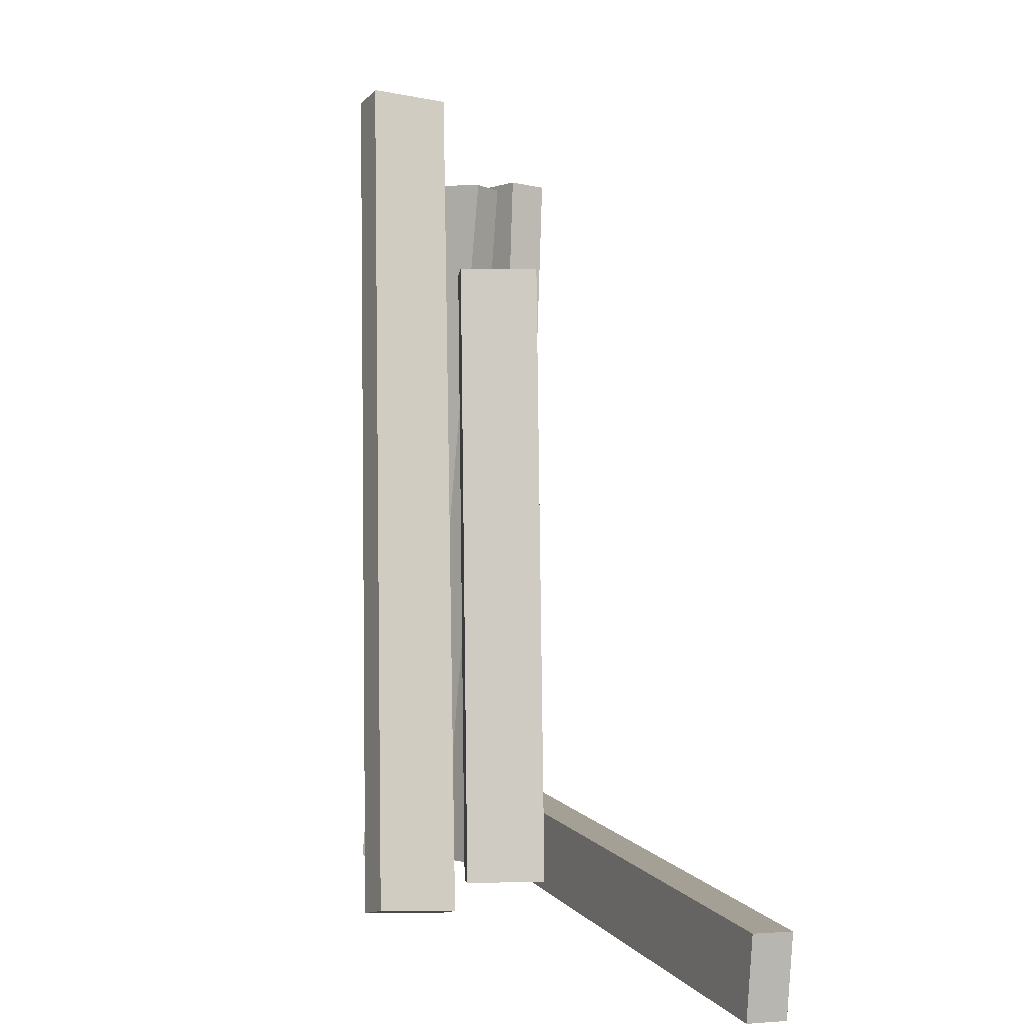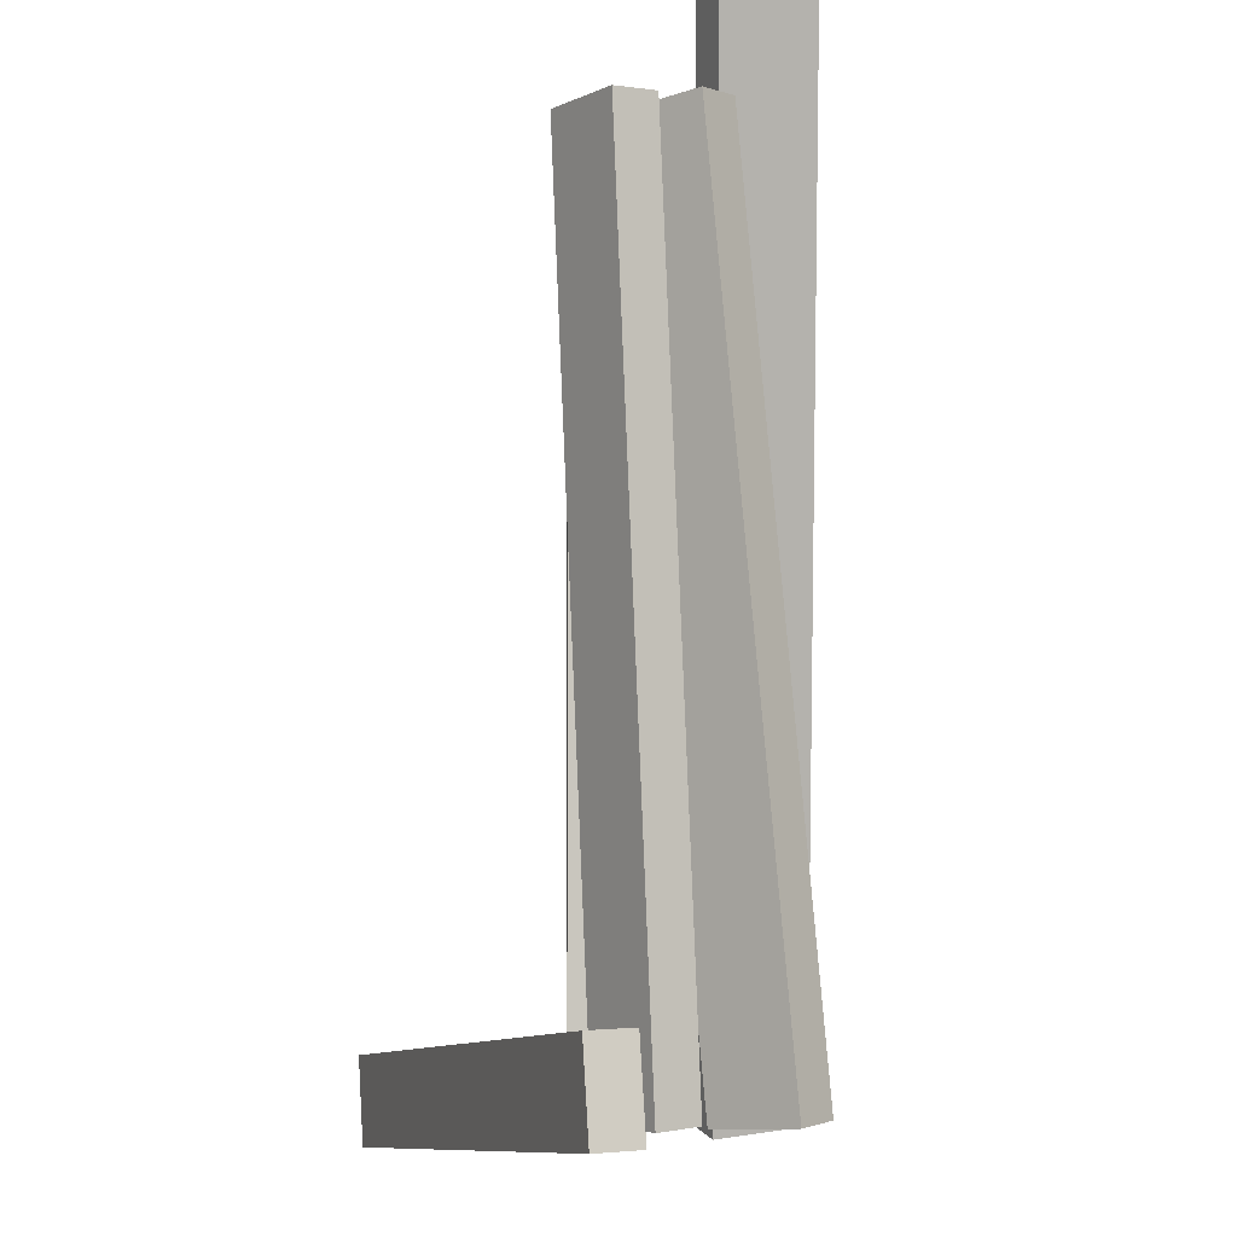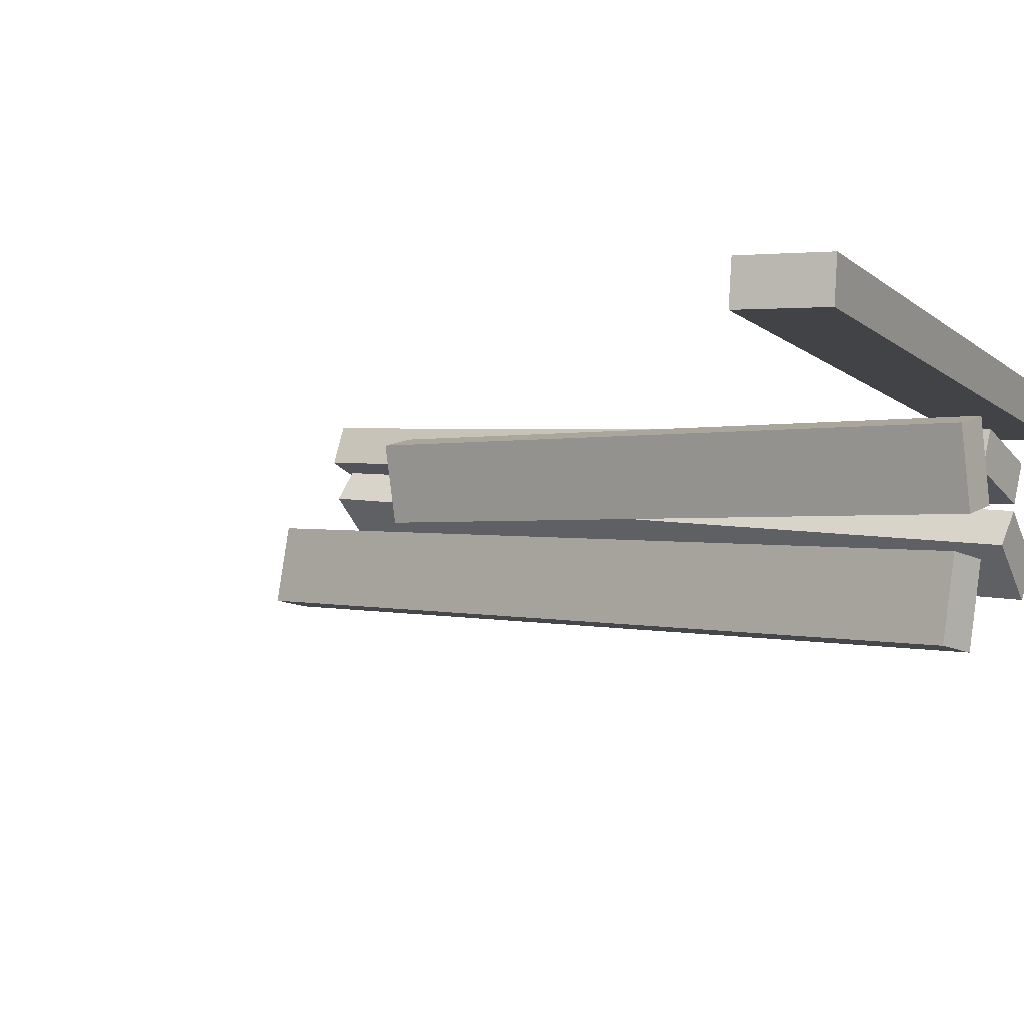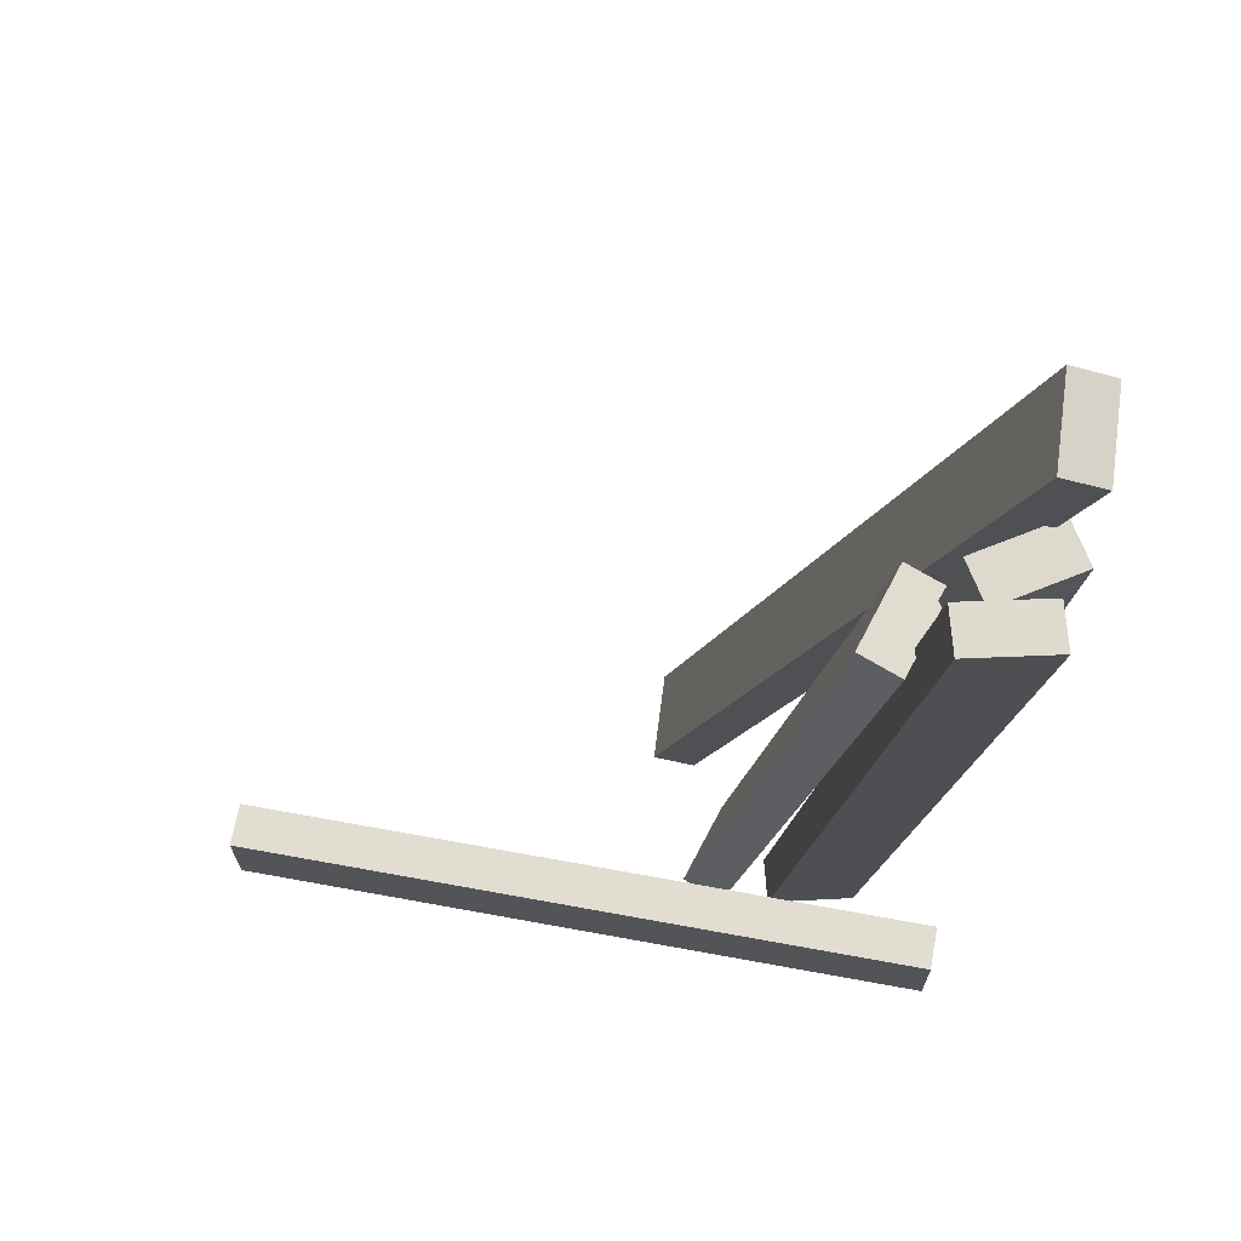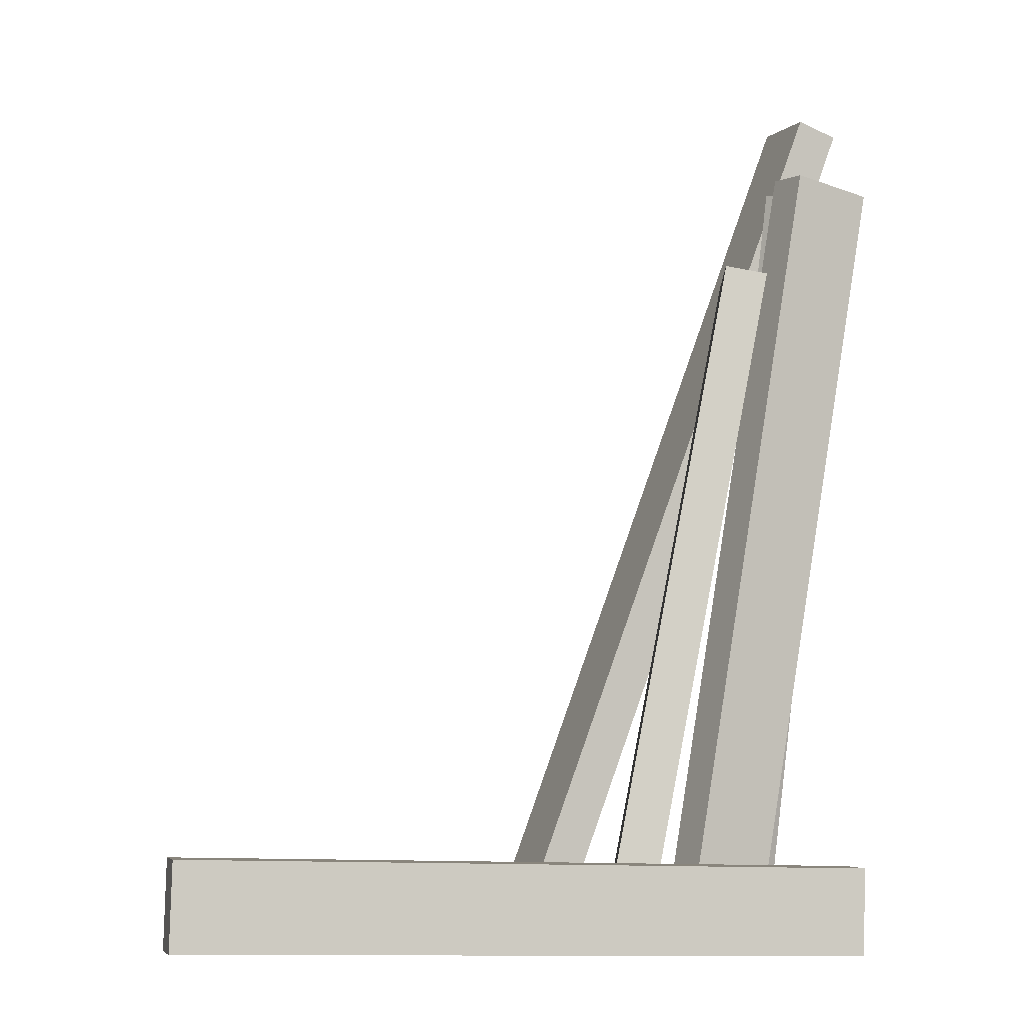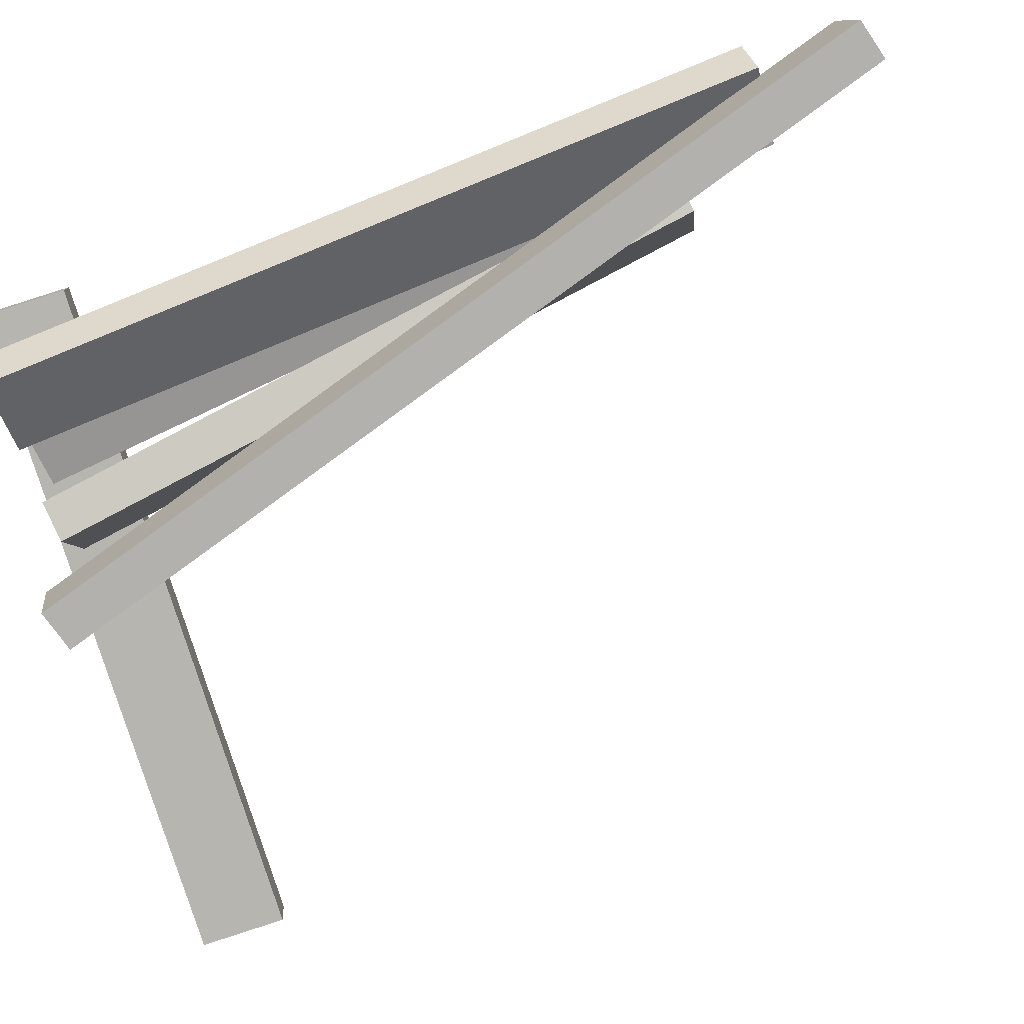
<metadata>
{"format":"obj","ext":"obj","renderer":"f3d","projection":"perspective","resolution":1024,"background":"white","views":[{"elev":6.7,"azim":-111.6,"up":"+Y"},{"elev":-11.3,"azim":71.8,"up":"+Y"},{"elev":-7.1,"azim":-64.3,"up":"+Z"},{"elev":64.6,"azim":10.9,"up":"+Y"},{"elev":-9.8,"azim":-15.3,"up":"+Y"},{"elev":-79.9,"azim":106.9,"up":"+Z"}]}
</metadata>
<code>
o NW_MISC_BOARDS_02C
v 0.727 0.9706 0.2256
v 0.4243 -1.193 0.03088
v 0.9879 0.9297 0.2744
v 0.2825 -1.193 -0.1019
v 0.7431 0.6733 0.04336
v 0.3281 -1.217 0.1616
v -1.008 -1.012 0.2086
v 0.9145 -1.276 0.2962
v -1.009 -1.259 0.3124
v 0.6852 -1.234 0.07962
v 0.5559 -1.206 -0.1578
v 0.7441 0.962 0.1134
v 1.01 0.9431 0.08006
v 0.9166 -1.036 0.3122
v 0.6755 0.672 0.2738
v 0.1665 -1.213 -0.4707
v 0.8739 1.263 -0.1898
v 0.1804 -1.244 -0.233
v 0.8878 1.232 0.04796
v 0.7563 -1.207 -0.2902
v 0.6299 0.6961 0.01032
v 0.9564 0.9445 0.1594
v 0.3956 -1.215 -0.06887
v 0.9445 0.9612 -0.01902
v 0.6213 -1.224 -0.05873
v 0.8217 -1.225 -0.1911
v 0.06673 -1.207 -0.2215
v 0.2149 -1.194 0.1286
v 0.9157 -1.028 0.1924
v 0.9876 1.226 -0.2013
v 0.9135 -1.268 0.1764
v -1.007 -1.02 0.3284
v 0.7585 0.9559 0.3406
v 0.4558 -1.207 0.1458
v 0.05283 -1.176 -0.4593
v 0.5624 0.6948 0.2408
v -1.01 -1.251 0.1926
v 0.6537 -1.219 -0.03531
v 0.8095 0.9439 0.2124
v 1.001 1.195 0.0365
v 0.3265 -0.3632 -0.3694
v 0.9471 0.2204 -0.01034
v 0.8818 0.2385 -0.1094
v 0.3307 -0.5644 0.166
v 0.6261 0.2495 0.1607
v 0.8844 -0.5024 -0.1007
v 0.5114 -0.586 -0.03146
v 0.3983 -0.5631 -0.06449
v 0.7861 -0.5126 0.1445
v 0.887 0.2086 0.2094
v -0.3658 -1.025 0.323
v 0.2744 -1.023 0.1978
v 0.6002 0.45 -0.2796
v 0.4402 -0.4003 -0.3809
v 0.7139 0.4128 -0.2911
v 0.7278 0.382 -0.05331
v -0.3689 -1.257 0.1872
v 0.4466 0.06519 0.2034
v 0.6273 0.04368 0.005947
v 0.5597 0.04251 0.2364
v 0.5252 -0.4717 0.09579
v 0.819 -0.4842 -0.1998
v 0.6141 0.4189 -0.04186
v 0.5141 0.06656 -0.02708
v 0.3404 -0.3943 -0.1317
v 0.4541 -0.4311 -0.1431
v 0.2724 -1.262 0.1818
v 0.6186 -0.4835 -0.06743
v 0.6814 0.2393 0.02297
v 0.7468 0.2213 0.1221
v 0.684 -0.5014 0.03167
v 0.4439 -0.5871 0.199
v -0.3668 -1.017 0.2032
v 0.2755 -1.031 0.3176
v 0.2732 -1.27 0.3016
v -0.368 -1.265 0.307
v 0.7546 -0.4977 0.0296
v 0.8555 0.2234 0.09451
v 0.5567 -0.4863 0.2107
v 0.6576 0.2348 0.2756
f 79 49 50
f 45 78 77
f 79 34 10
f 38 2 61
f 18 16 54
f 65 41 35
f 41 65 63
f 30 40 56
f 78 50 49
f 56 63 65
f 41 54 16
f 79 61 2
f 2 34 79
f 16 35 41
f 49 77 78
f 63 56 40
f 63 53 41
f 54 41 53
f 33 1 45
f 78 45 1
f 10 49 79
f 77 49 10
f 22 3 50
f 80 50 3
f 17 53 63
f 55 53 17
f 53 55 54
f 66 54 55
f 56 55 30
f 17 30 55
f 65 66 56
f 55 56 66
f 80 45 61
f 77 61 45
f 63 19 17
f 40 19 63
f 35 27 65
f 66 65 27
f 27 18 66
f 54 66 18
f 61 77 38
f 10 38 77
f 50 78 22
f 1 22 78
f 45 80 33
f 3 33 80
f 50 80 79
f 61 79 80
f 72 6 23
f 48 44 58
f 51 32 9
f 57 73 52
f 39 70 42
f 69 43 62
f 74 75 8
f 52 67 57
f 72 47 59
f 58 64 48
f 20 11 68
f 25 26 46
f 64 59 47
f 47 48 64
f 46 62 43
f 71 68 11
f 62 46 26
f 28 6 72
f 74 52 73
f 31 8 75
f 7 32 51
f 60 58 44
f 76 57 67
f 69 70 39
f 42 13 39
f 24 13 42
f 12 24 43
f 42 43 24
f 4 28 44
f 72 44 28
f 71 46 42
f 43 42 46
f 23 47 72
f 48 47 23
f 44 48 4
f 23 4 48
f 52 74 14
f 8 14 74
f 14 29 52
f 67 52 29
f 73 57 37
f 9 37 57
f 15 36 58
f 64 58 36
f 21 5 59
f 60 59 5
f 5 15 60
f 58 60 15
f 26 20 62
f 68 62 20
f 59 64 21
f 36 21 64
f 75 67 31
f 29 31 67
f 70 69 68
f 62 68 69
f 43 69 12
f 39 12 69
f 46 71 25
f 11 25 71
f 42 70 71
f 68 71 70
f 59 60 72
f 44 72 60
f 37 7 73
f 51 73 7
f 75 74 51
f 73 51 74
f 51 76 75
f 67 75 76
f 9 76 51
f 57 76 9
f 15 5 21
f 33 3 22
f 28 4 23
f 39 13 24
f 26 25 11
f 11 20 26
f 16 18 27
f 23 6 28
f 31 29 14
f 40 30 17
f 14 8 31
f 9 32 7
f 22 1 33
f 10 34 2
f 27 35 16
f 21 36 15
f 7 37 9
f 2 38 10
f 24 12 39
f 17 19 40

</code>
